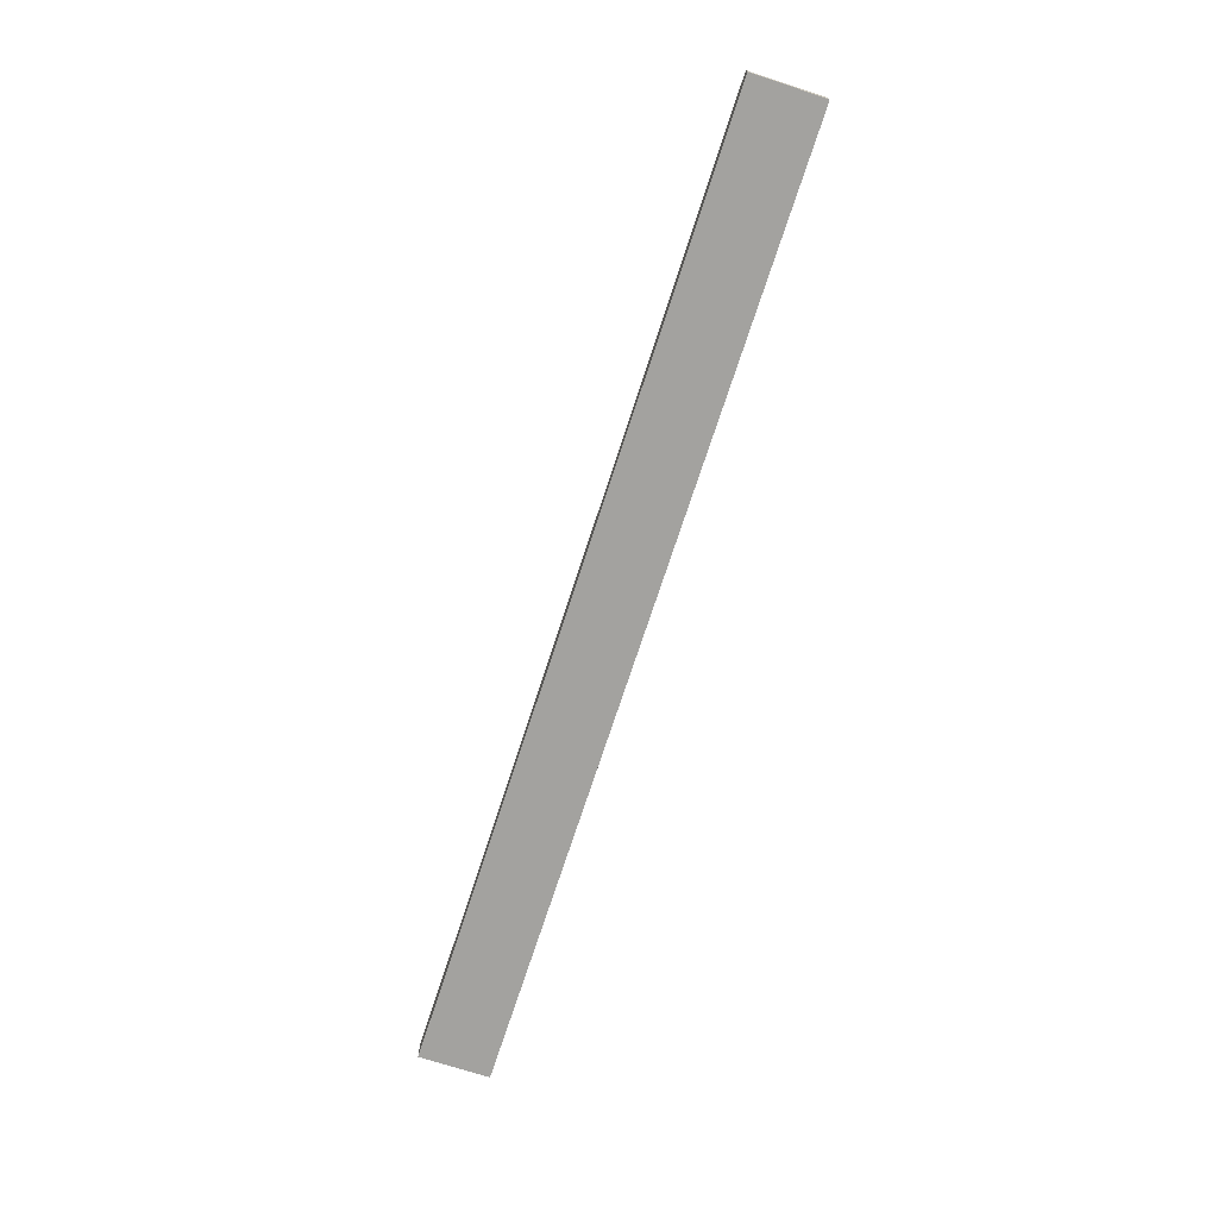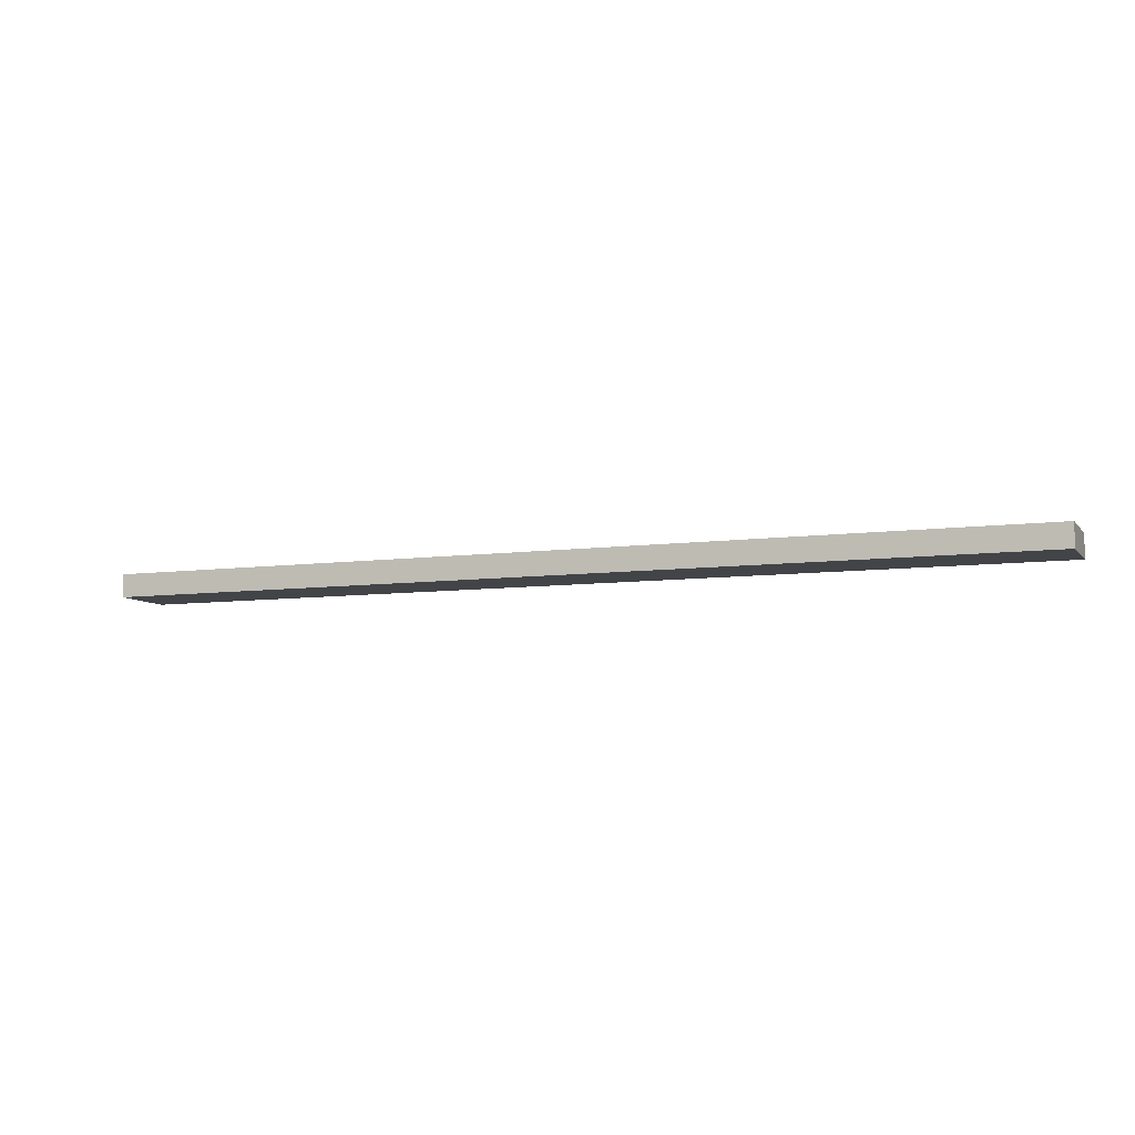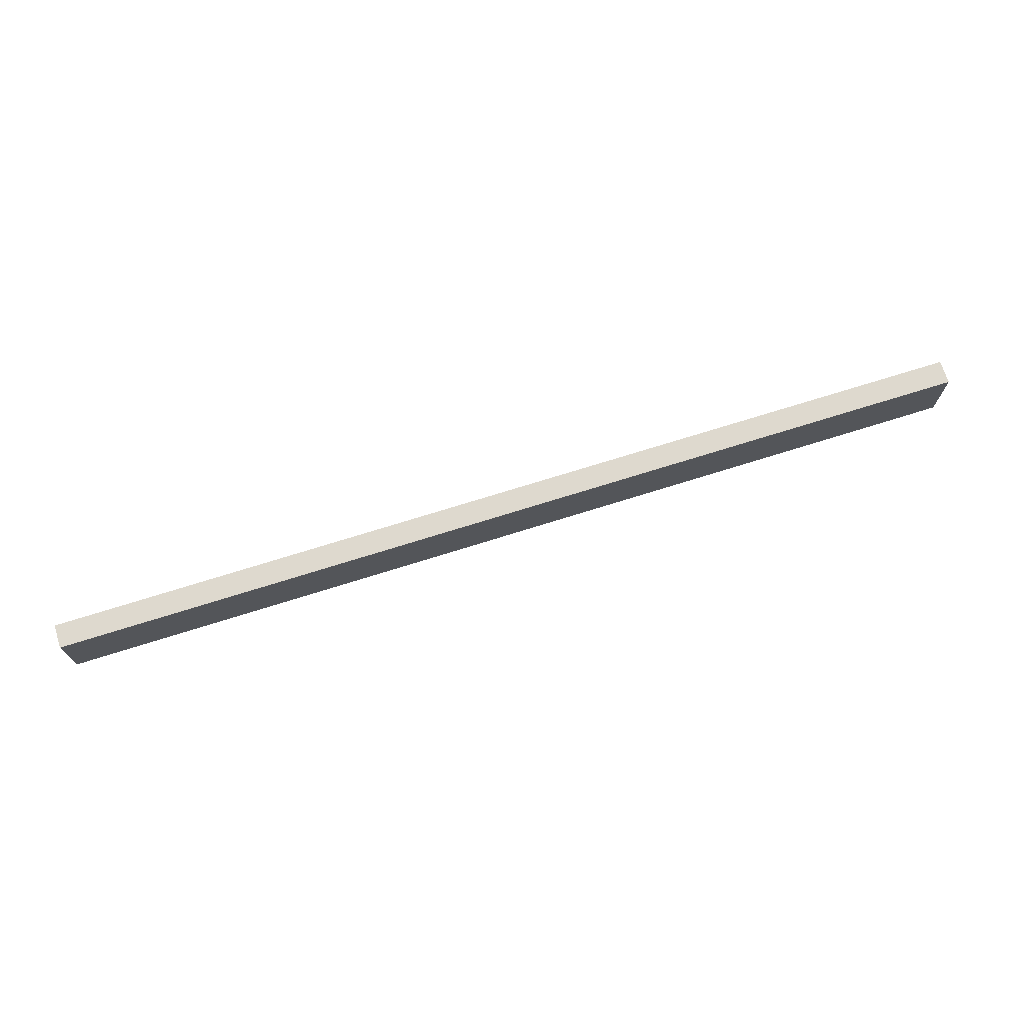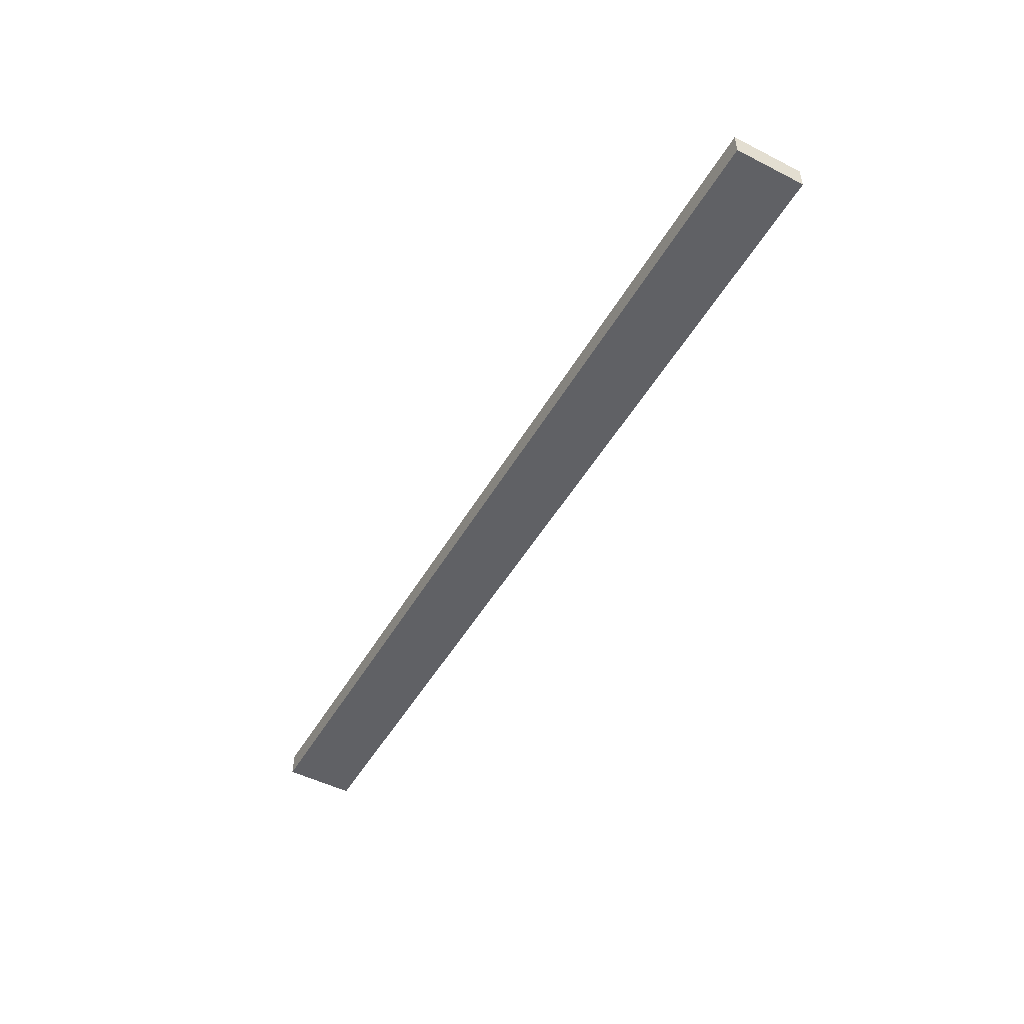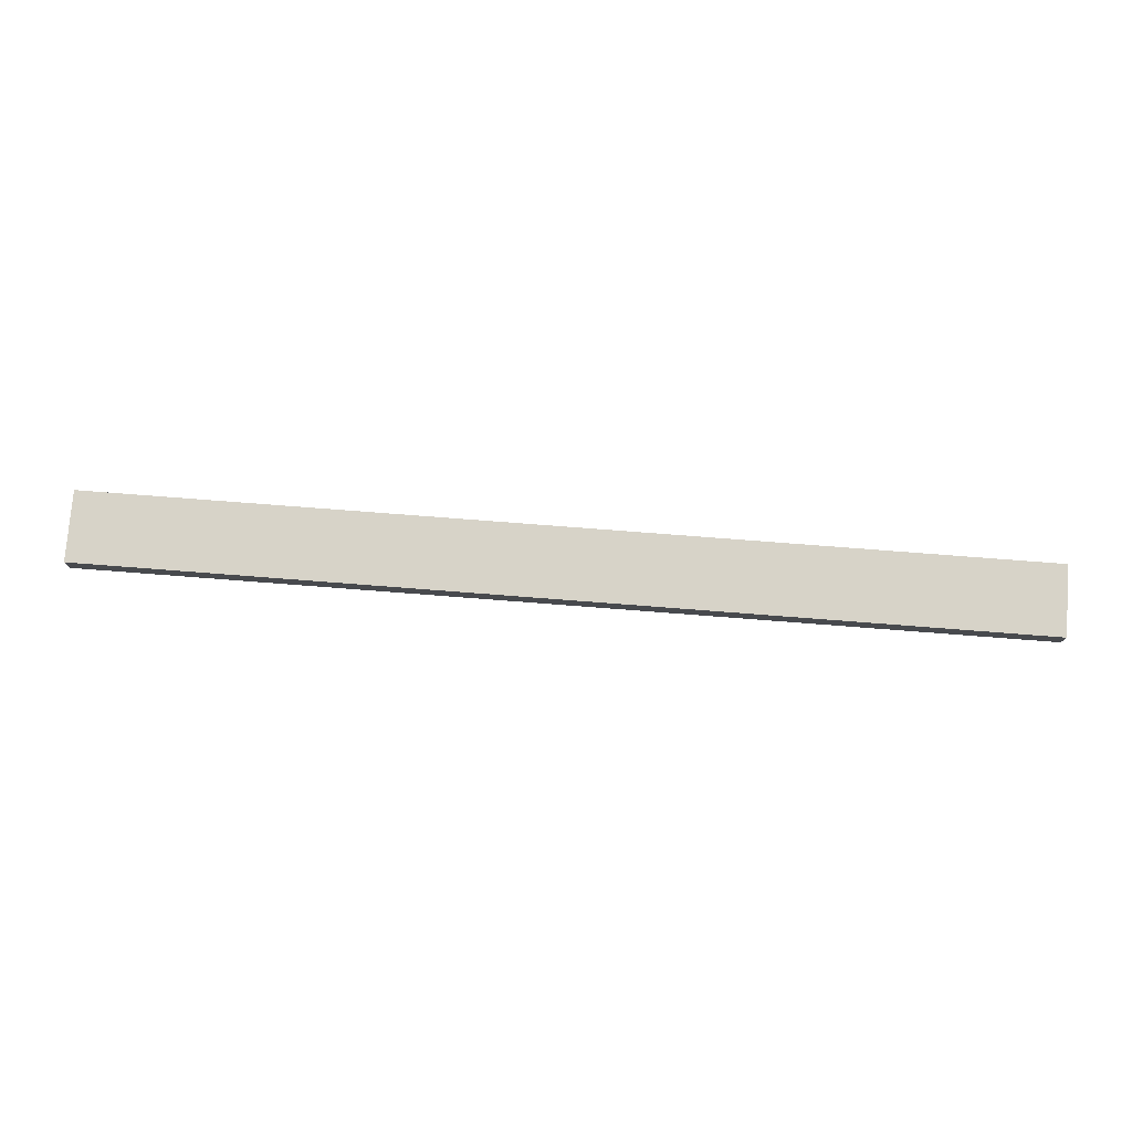
<metadata>
{"format":"obj","ext":"obj","renderer":"f3d","projection":"perspective","resolution":1024,"background":"white","views":[{"elev":-72.4,"azim":72.0,"up":"+Y"},{"elev":-7.7,"azim":-158.6,"up":"+Y"},{"elev":71.5,"azim":-17.5,"up":"+Z"},{"elev":-49.8,"azim":-119.2,"up":"+Y"},{"elev":76.8,"azim":4.4,"up":"+Y"}]}
</metadata>
<code>
v -20 -0.5 47
v 20 -0.5 47
v -20 0.5 47
v 20 0.5 47
v -20 -0.5 50
v 20 -0.5 50
v -20 0.5 50
v 20 0.5 50
f 1 3 4
f 4 2 1
f 5 6 8
f 8 7 5
f 1 2 6
f 6 5 1
f 2 4 8
f 8 6 2
f 4 3 7
f 7 8 4
f 3 1 5
f 5 7 3

</code>
